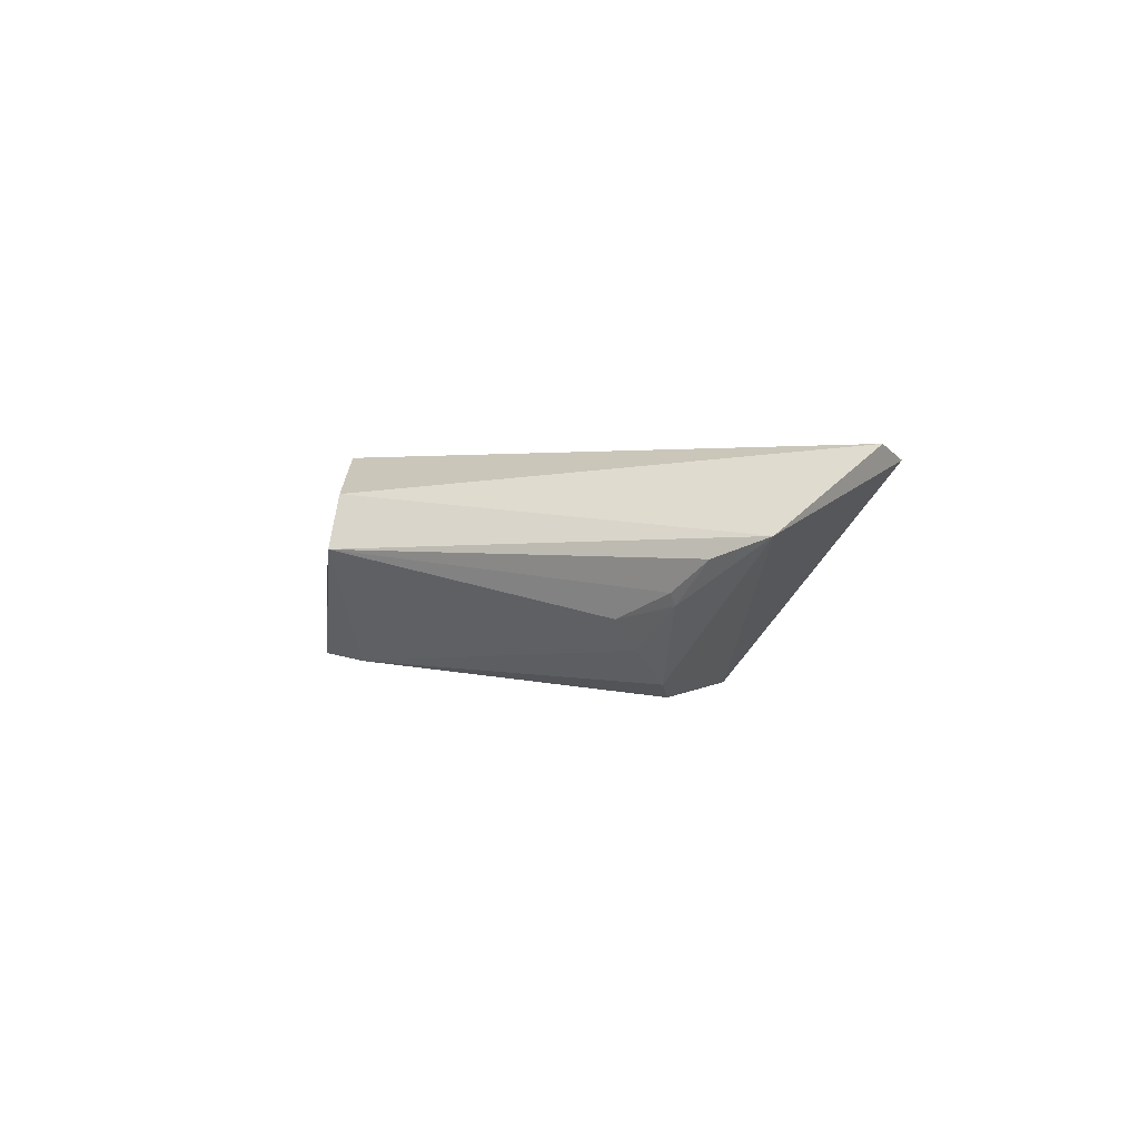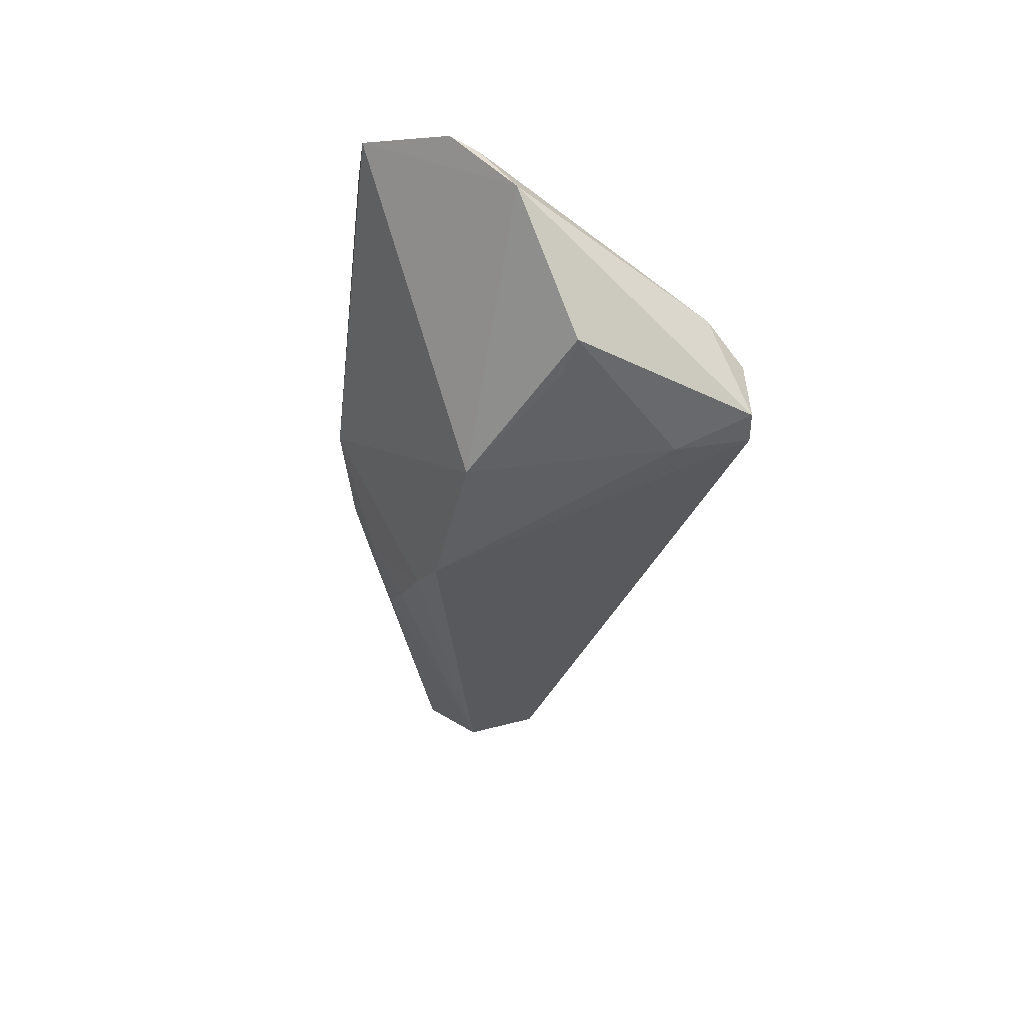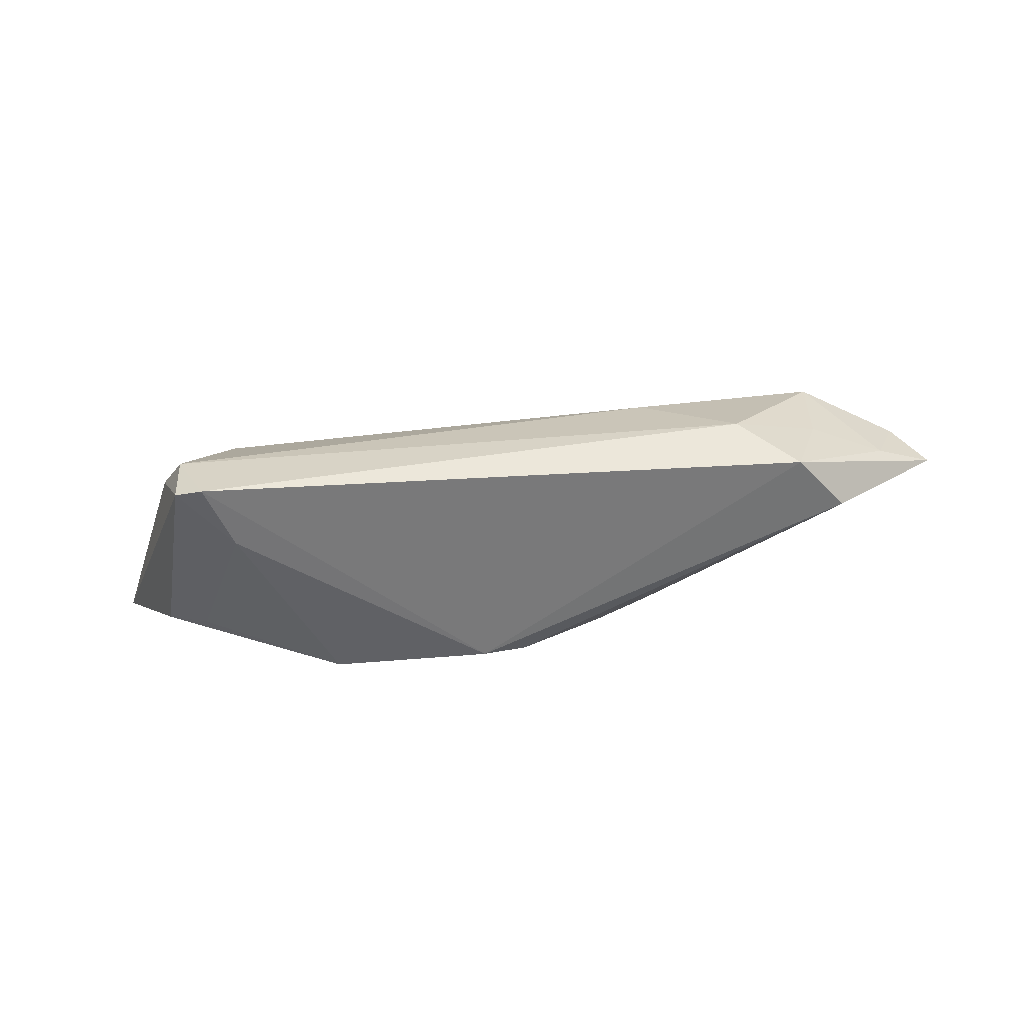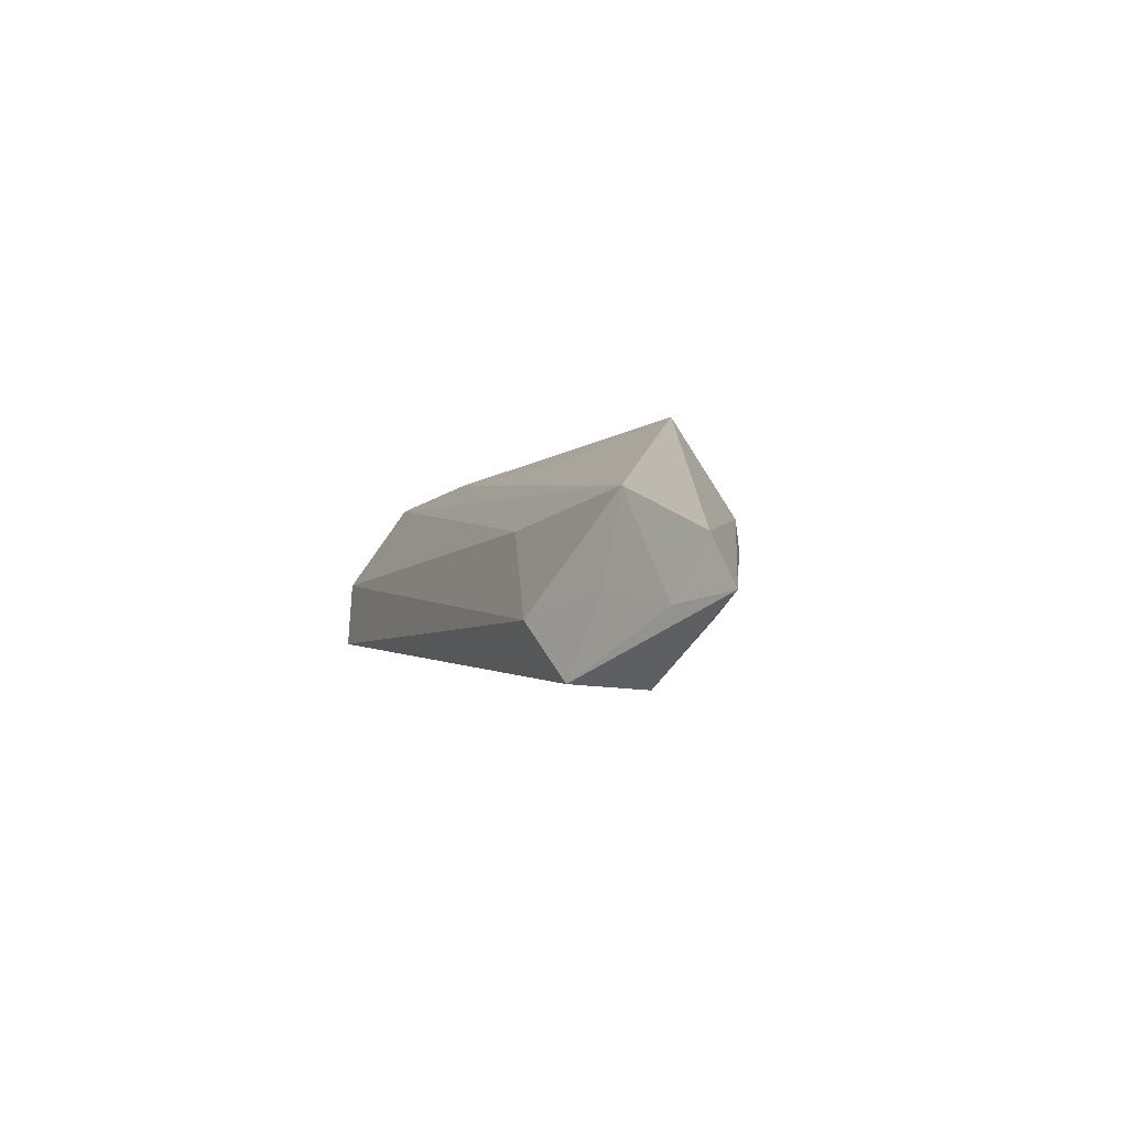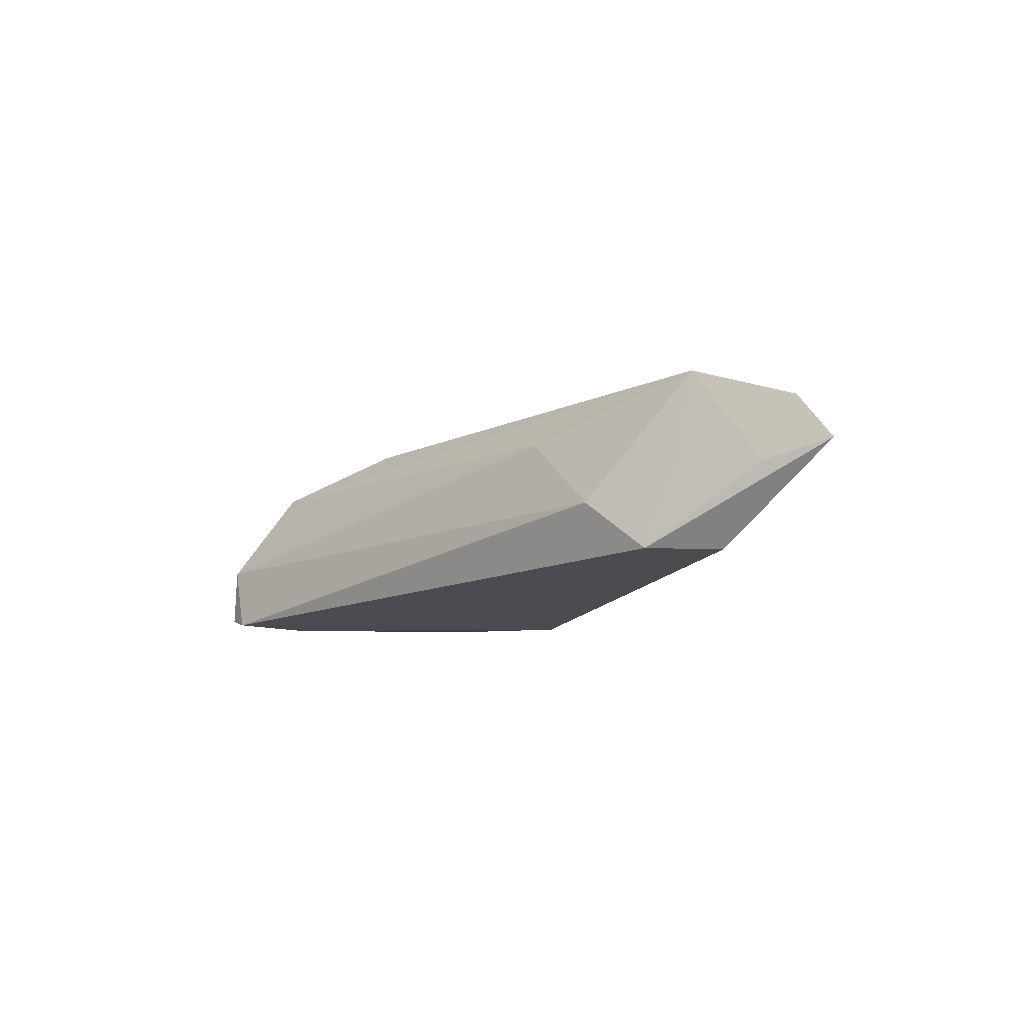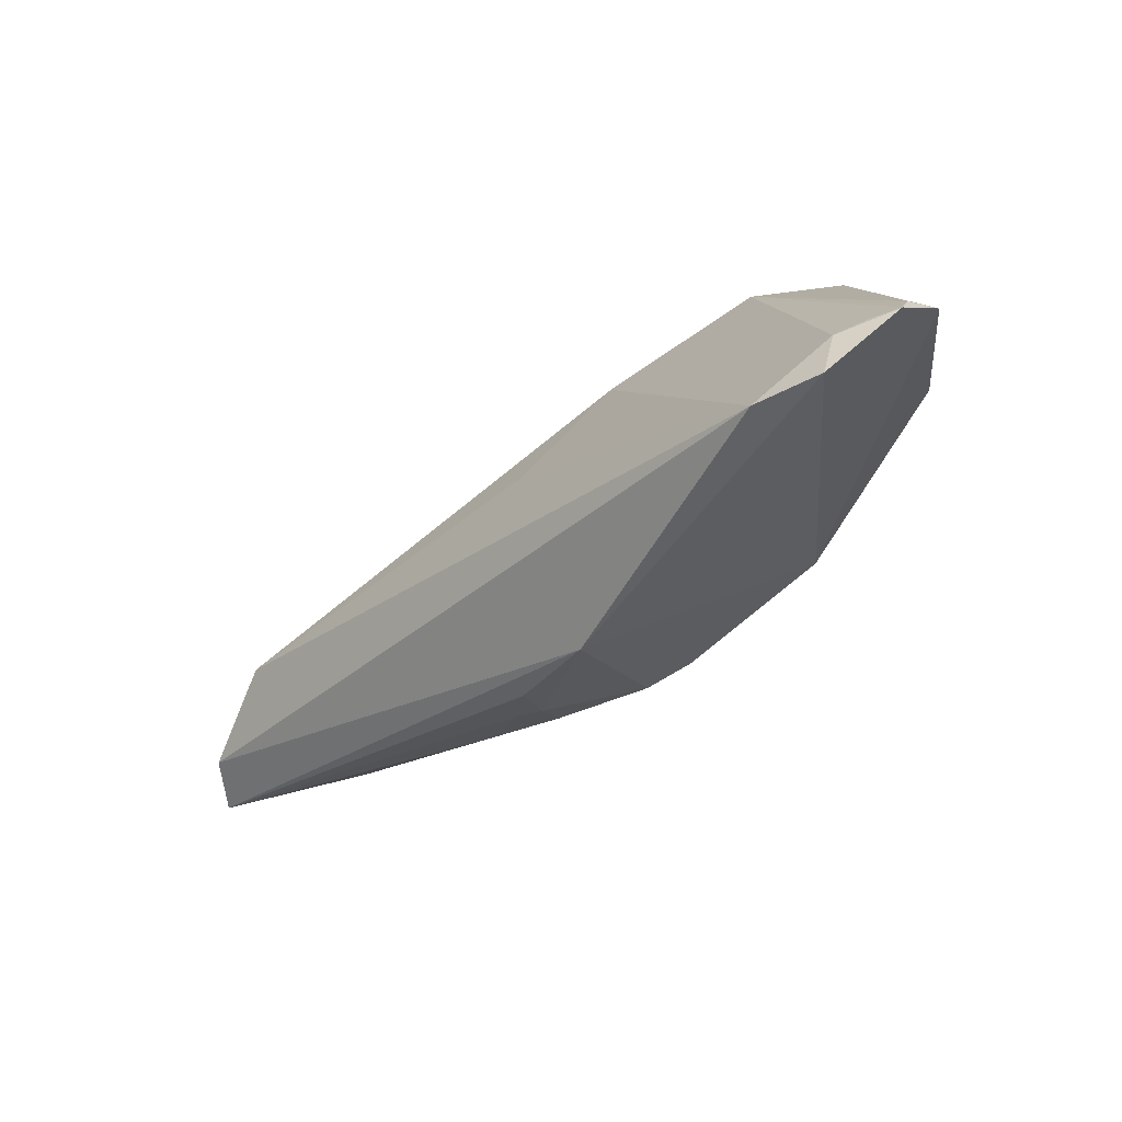
<metadata>
{"format":"obj","ext":"obj","renderer":"f3d","projection":"perspective","resolution":1024,"background":"white","views":[{"elev":2.8,"azim":-59.6,"up":"+Z"},{"elev":-39.7,"azim":83.2,"up":"+Z"},{"elev":-48.7,"azim":-168.3,"up":"+Z"},{"elev":7.3,"azim":-100.9,"up":"+Z"},{"elev":-5.2,"azim":-123.2,"up":"+Z"},{"elev":-48.9,"azim":45.3,"up":"+Y"}]}
</metadata>
<code>
v -0.04844 -0.0008173 -0.008456
v -0.009707 -0.02054 -0.002053
v 0.06268 -0.01545 0.008825
v 0.05524 -0.02642 0.01502
v 0.06225 -0.01146 0.006601
v 0.05121 0.002164 -0.01412
v 0.05599 -0.01848 0.01328
v -0.046 0.002198 0.01486
v 0.03602 0.01712 -0.01743
v 0.06268 -0.006859 0.000341
v 0.0008919 -0.01387 -0.01506
v 0.01867 0.01127 0.009314
v 0.02826 -0.009453 -0.01743
v -0.0462 0.004391 0.002979
v 0.0381 0.02663 -0.01662
v 0.05984 -0.01601 0.01044
v -0.05558 -0.001312 0.002416
v -0.04341 0.008092 -0.008348
v 0.04589 0.0009993 -0.01504
v 0.006511 -0.01165 -0.01743
v -0.004625 -0.02353 0.0021
v 0.0474 0.02005 -0.004892
v -0.00989 -0.01565 -0.009548
v -0.01756 -0.0169 -0.005042
v 0.008117 -0.02663 0.004763
v 0.03869 0.01754 0.003723
v -0.00742 -0.01998 -0.003922
v 0.04277 0.02546 -0.008203
v 0.04212 0.02614 -0.01592
v -0.02163 0.01036 0.00706
v -0.03535 0.0117 -0.002013
v 0.04679 -0.02663 0.01743
v 0.005268 0.001977 0.01254
v -0.06268 -0.00683 0.004974
v -0.05806 -0.004915 0.01083
f 3 4 10
f 10 4 13
f 4 25 13
f 34 25 35
f 5 3 10
f 10 13 6
f 20 18 15
f 34 18 1
f 1 18 20
f 1 24 34
f 17 18 34
f 34 35 17
f 17 35 8
f 32 25 4
f 8 35 32
f 32 35 25
f 3 5 26
f 26 16 3
f 20 13 11
f 11 13 25
f 11 1 20
f 9 13 20
f 20 15 9
f 31 15 18
f 28 15 31
f 29 15 28
f 10 6 29
f 6 9 29
f 29 9 15
f 14 17 8
f 18 17 14
f 8 31 14
f 14 31 18
f 28 26 22
f 22 26 5
f 22 5 10
f 10 29 22
f 22 29 28
f 12 26 8
f 16 26 7
f 7 32 4
f 7 12 32
f 26 12 7
f 4 3 7
f 3 16 7
f 27 11 25
f 19 6 13
f 13 9 19
f 19 9 6
f 28 31 30
f 30 31 8
f 30 26 28
f 8 26 30
f 8 32 33
f 33 12 8
f 32 12 33
f 21 27 25
f 21 25 34
f 23 27 24
f 11 27 23
f 24 1 23
f 1 11 23
f 24 27 2
f 27 21 2
f 34 24 2
f 2 21 34

</code>
